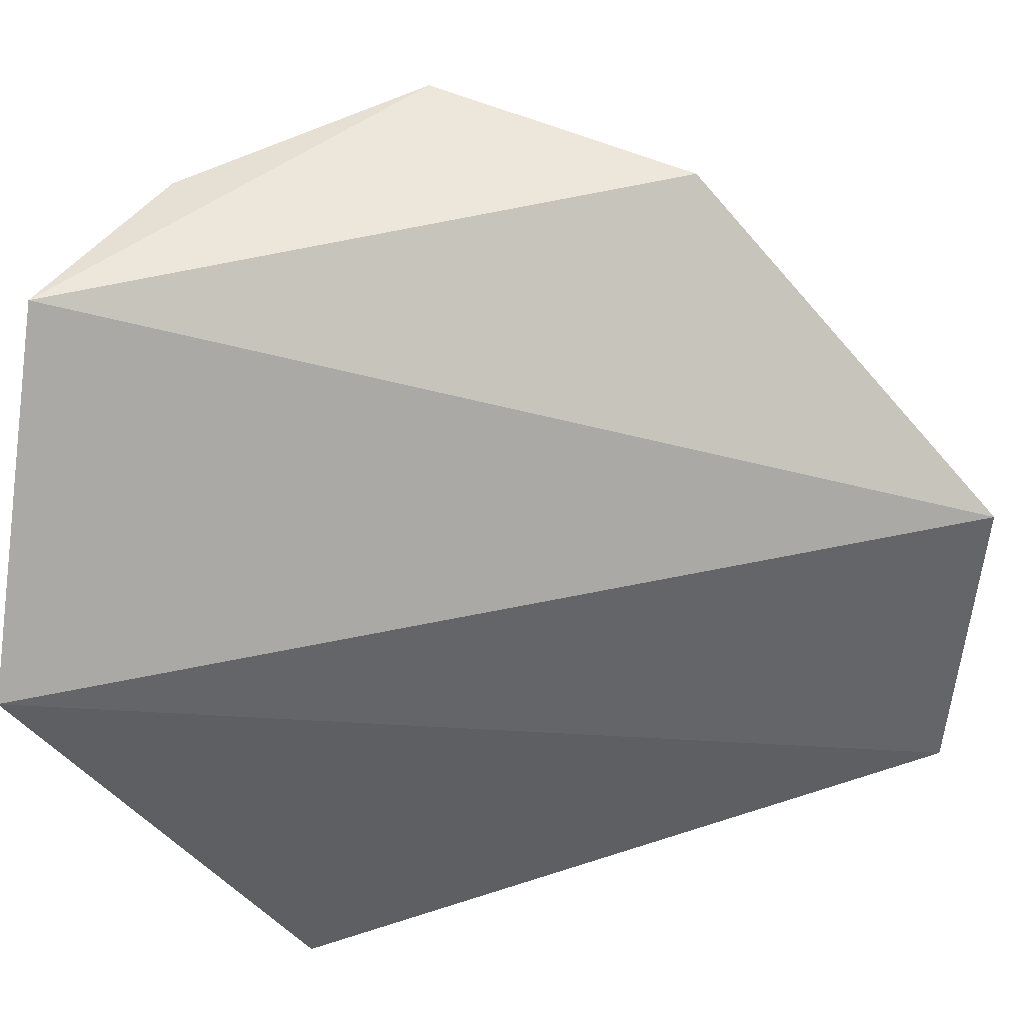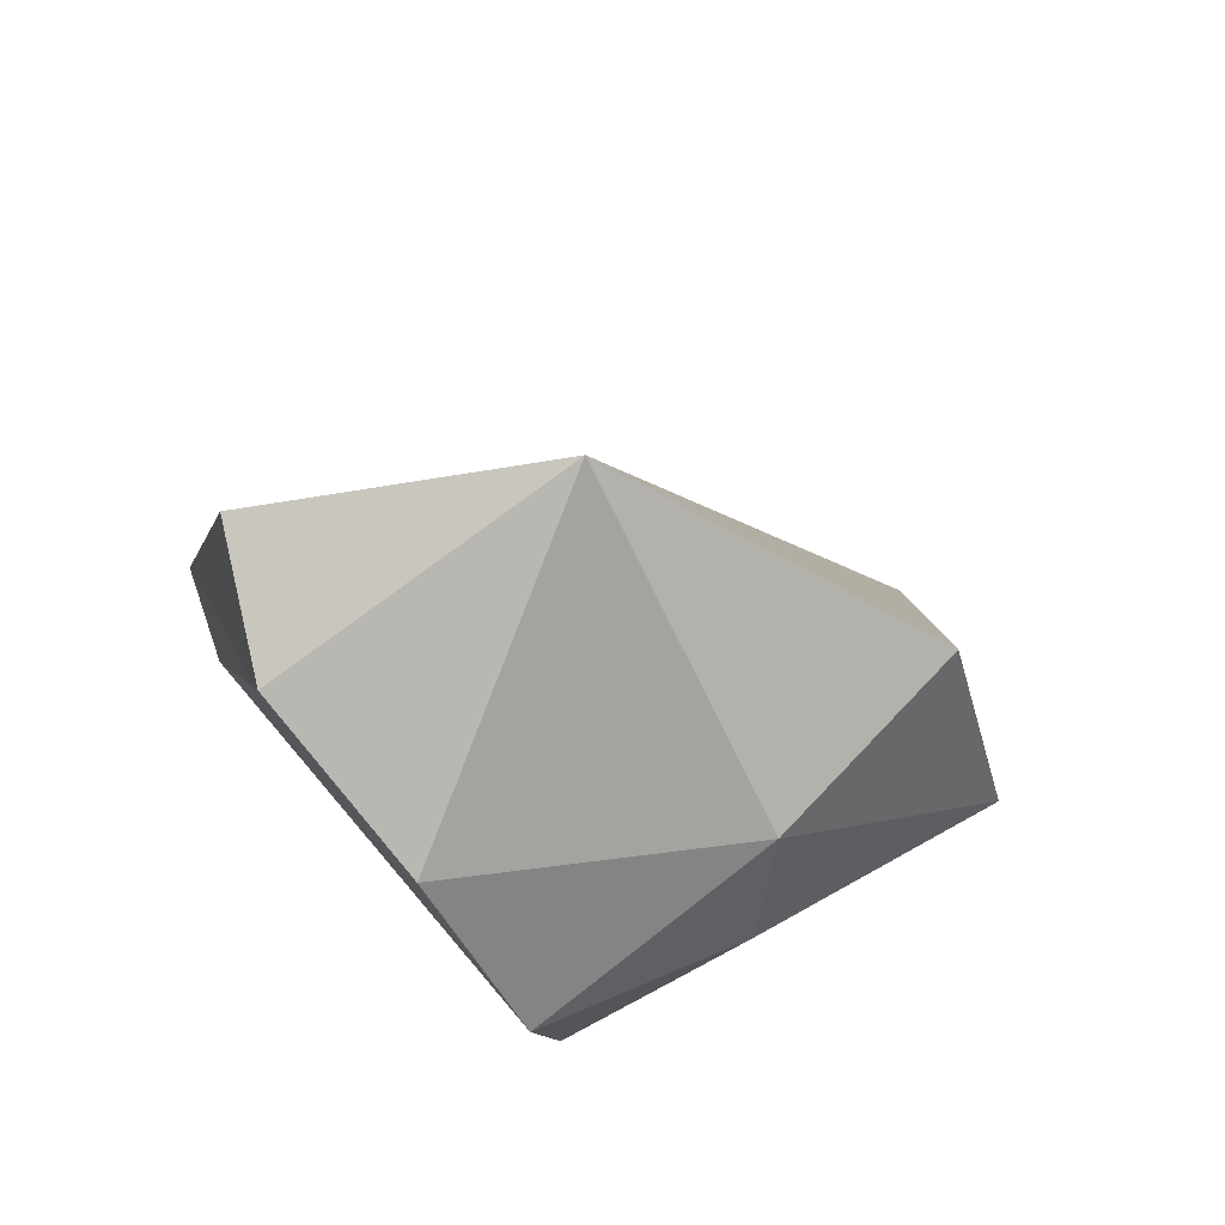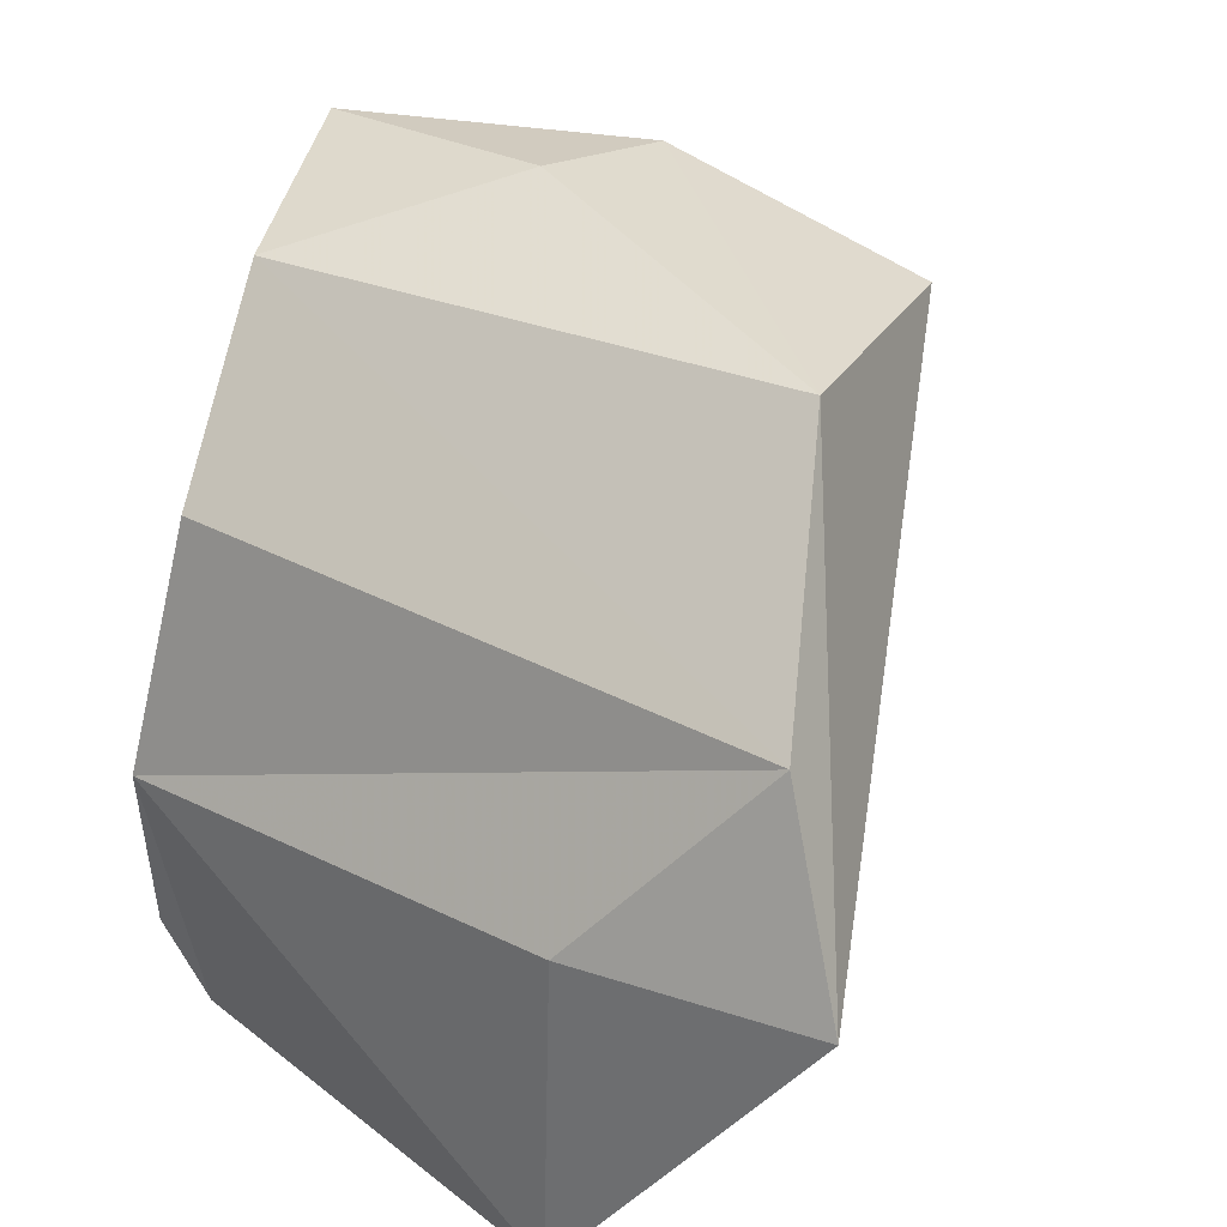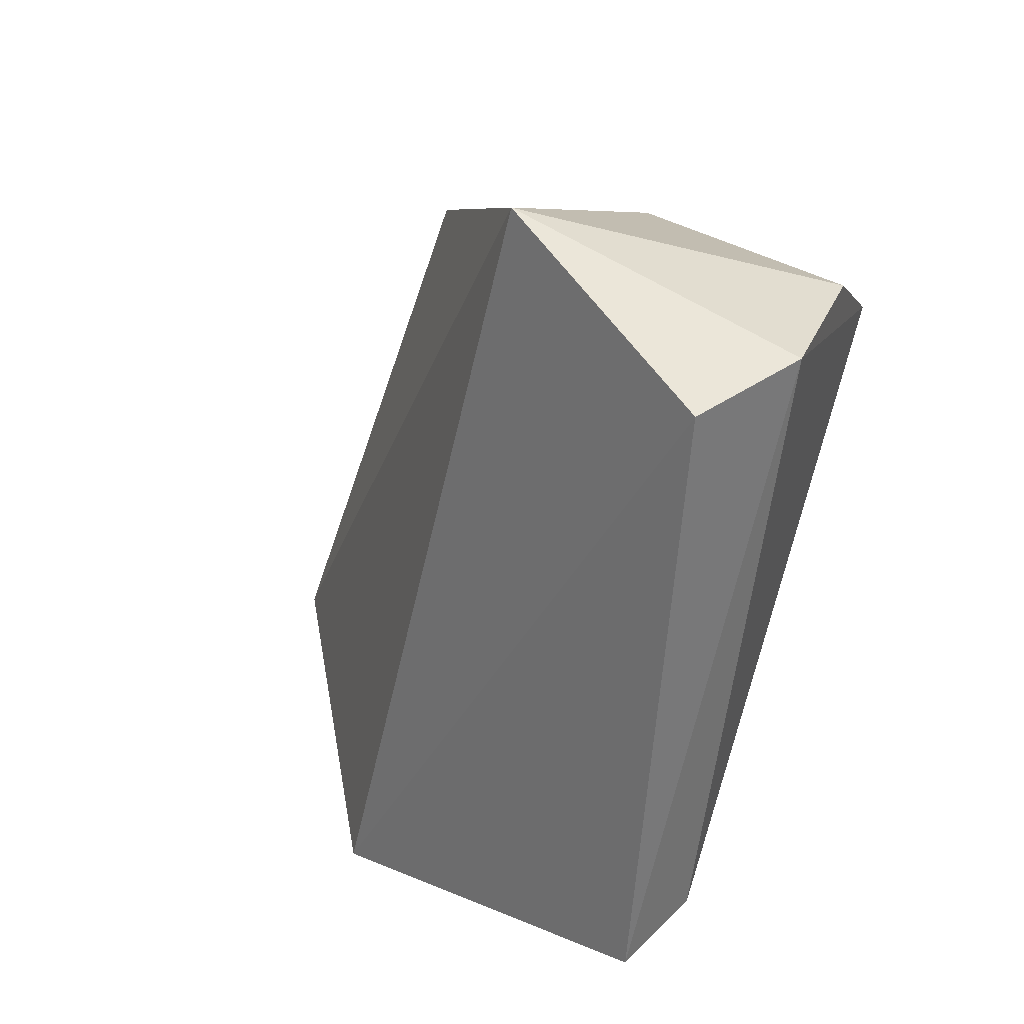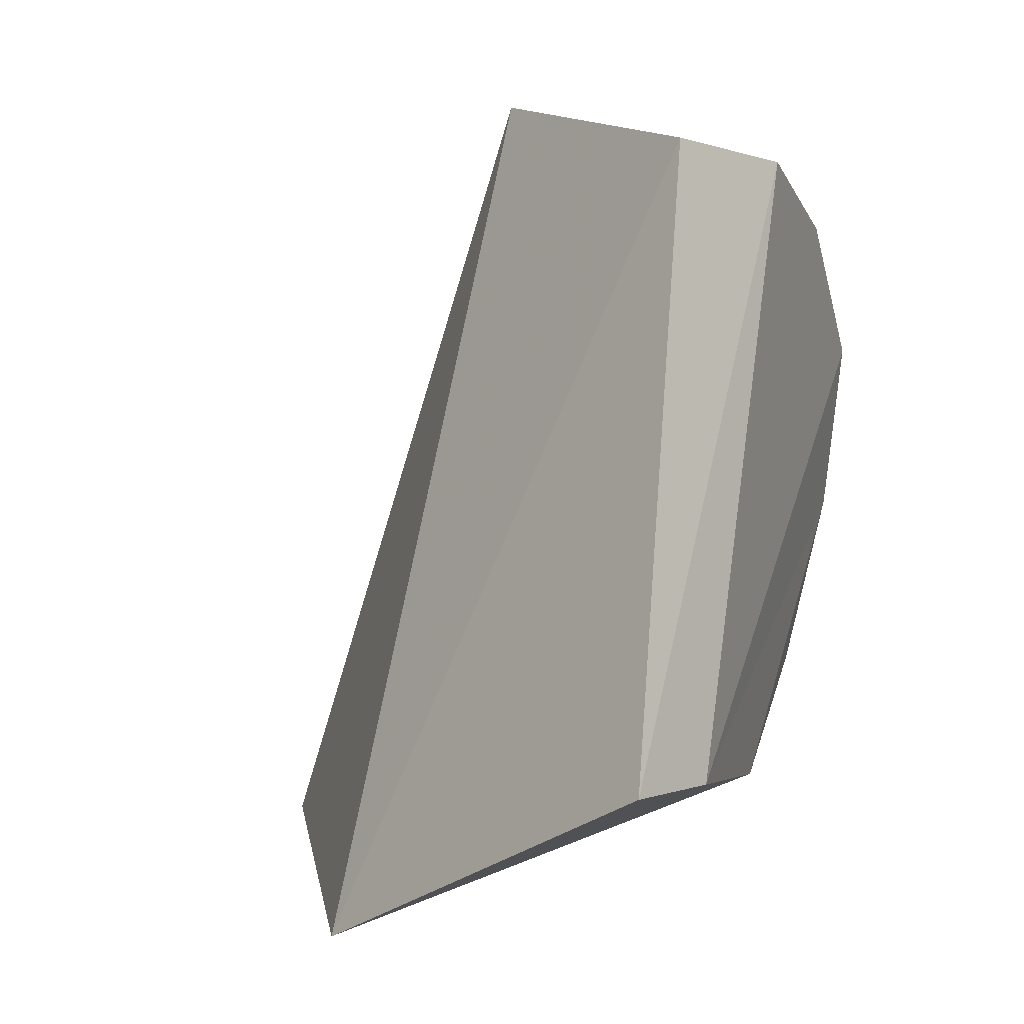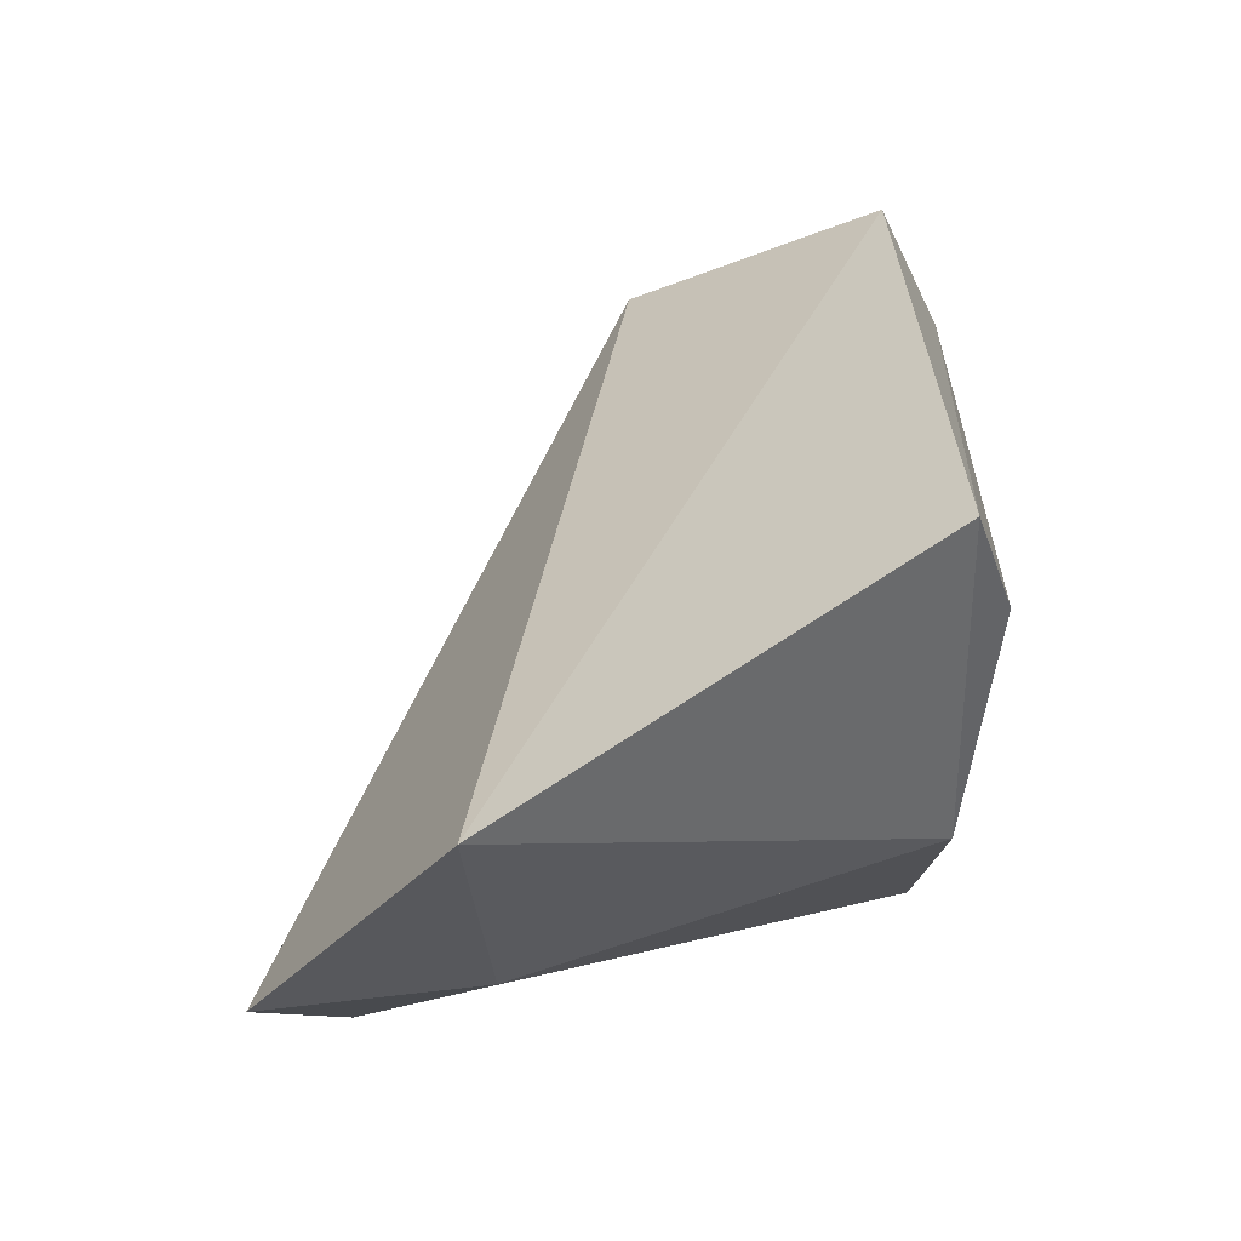
<metadata>
{"format":"obj","ext":"obj","renderer":"f3d","projection":"perspective","resolution":1024,"background":"white","views":[{"elev":-18.6,"azim":-81.9,"up":"+Y"},{"elev":75.7,"azim":140.6,"up":"+Z"},{"elev":49.5,"azim":-157.6,"up":"+Y"},{"elev":45.3,"azim":21.1,"up":"+Z"},{"elev":3.8,"azim":21.3,"up":"+Z"},{"elev":-45.0,"azim":-1.4,"up":"+Z"}]}
</metadata>
<code>
v 0.134 0.02286 0.0499
v 0.02904 0.112 -0.04162
v 0.02797 0.08861 0.01096
v 0.1329 0.09269 0.008363
v 0.133 0.06355 0.03743
v 0.12 -0.005139 0.05325
v 0.04412 0.05014 -0.1088
v 0.03861 -0.008876 -0.1258
v 0.1236 -0.04287 -0.08198
v -0.001742 0.05699 -0.1107
v 0.08958 0.1043 -0.003579
v 0.07762 0.09522 0.01916
v 0.01499 0.08716 -0.08911
v 0.06788 0.02958 0.06524
v 0.128 0.09419 -0.02995
v 0.1314 -0.02172 -0.08204
v 0.1241 0.07251 -0.06736
v 0.1265 0.03052 -0.08905
f 6 9 1
f 1 9 16
f 14 6 1
f 8 6 14
f 1 16 4
f 3 2 10
f 13 2 15
f 6 8 9
f 1 4 5
f 12 14 5
f 5 4 12
f 7 8 10
f 10 8 14
f 10 2 13
f 15 4 16
f 16 18 15
f 2 11 15
f 4 15 11
f 12 4 11
f 14 1 5
f 8 7 18
f 17 13 15
f 13 7 10
f 8 18 9
f 16 9 18
f 3 12 2
f 3 10 14
f 13 17 18
f 18 7 13
f 18 17 15
f 11 2 12
f 12 3 14

</code>
